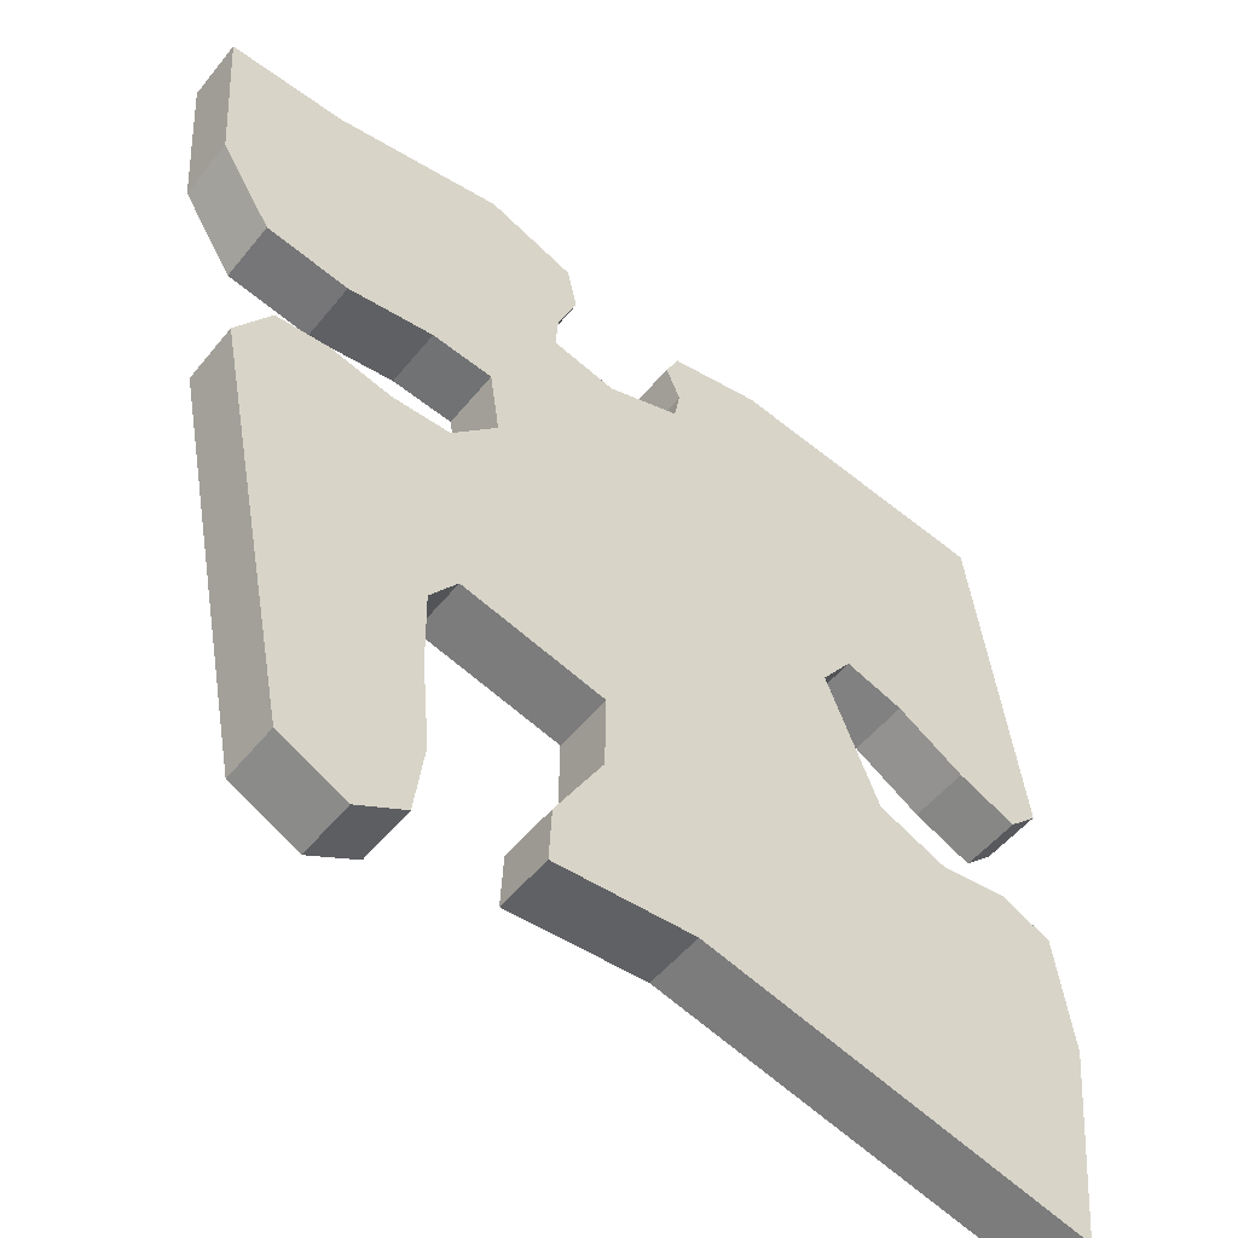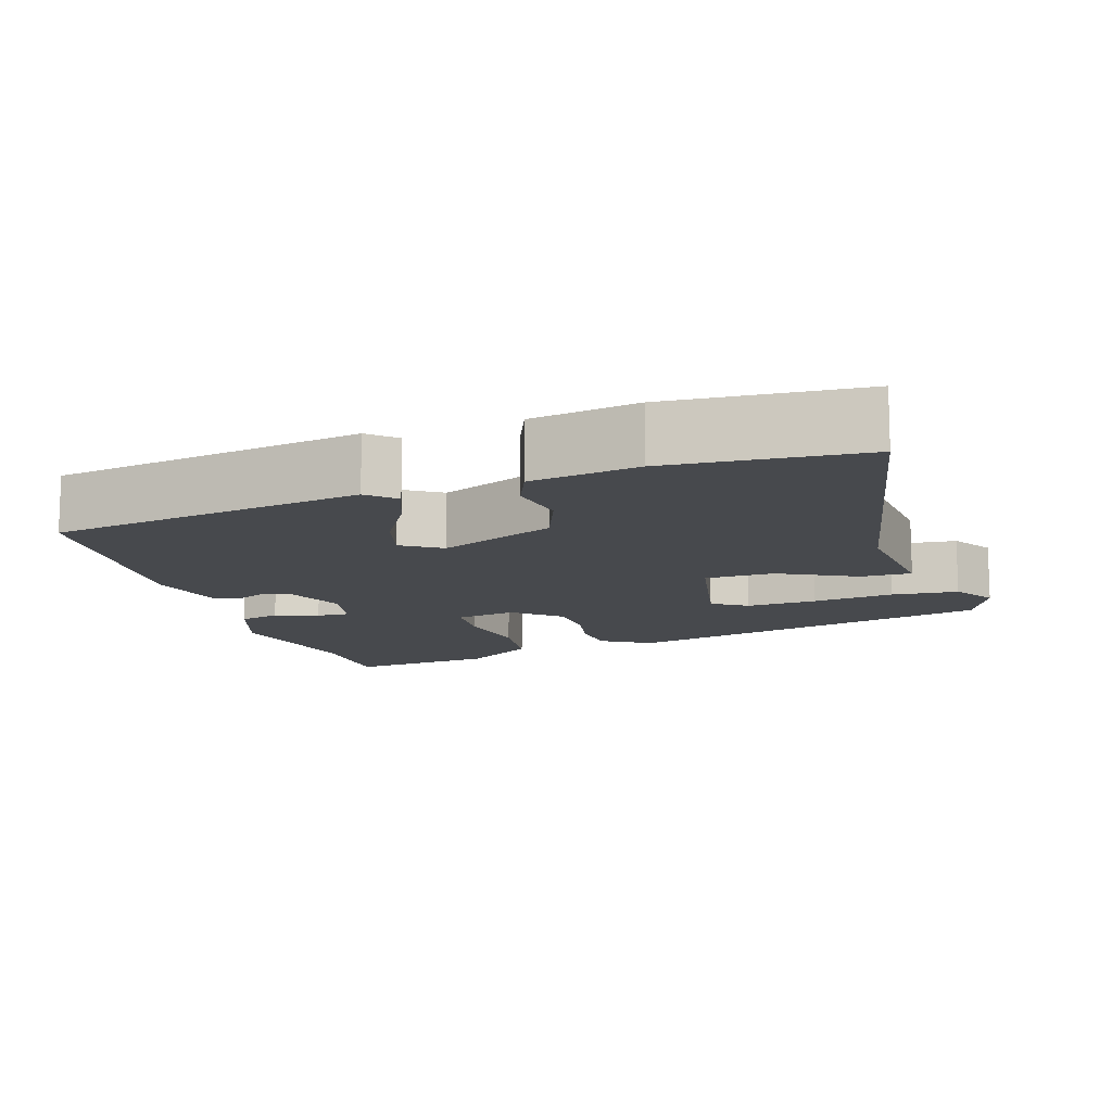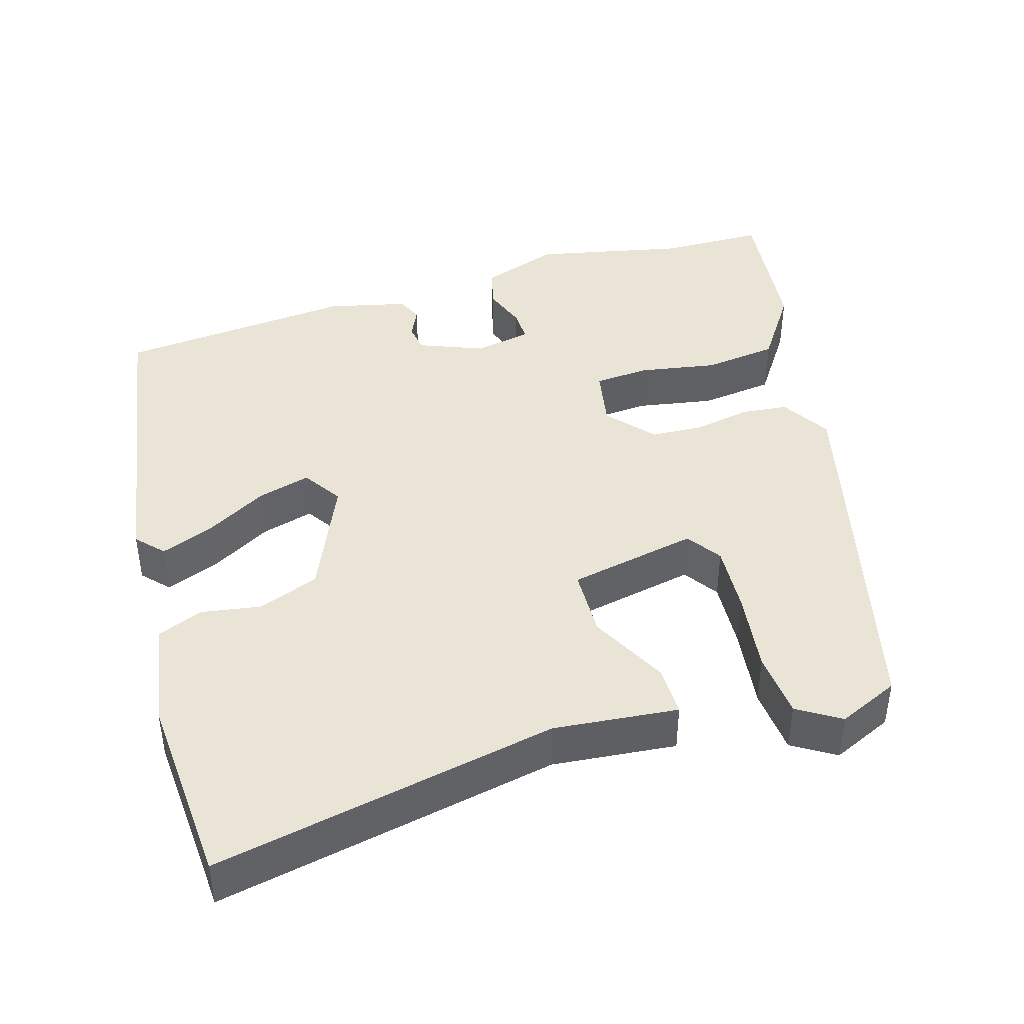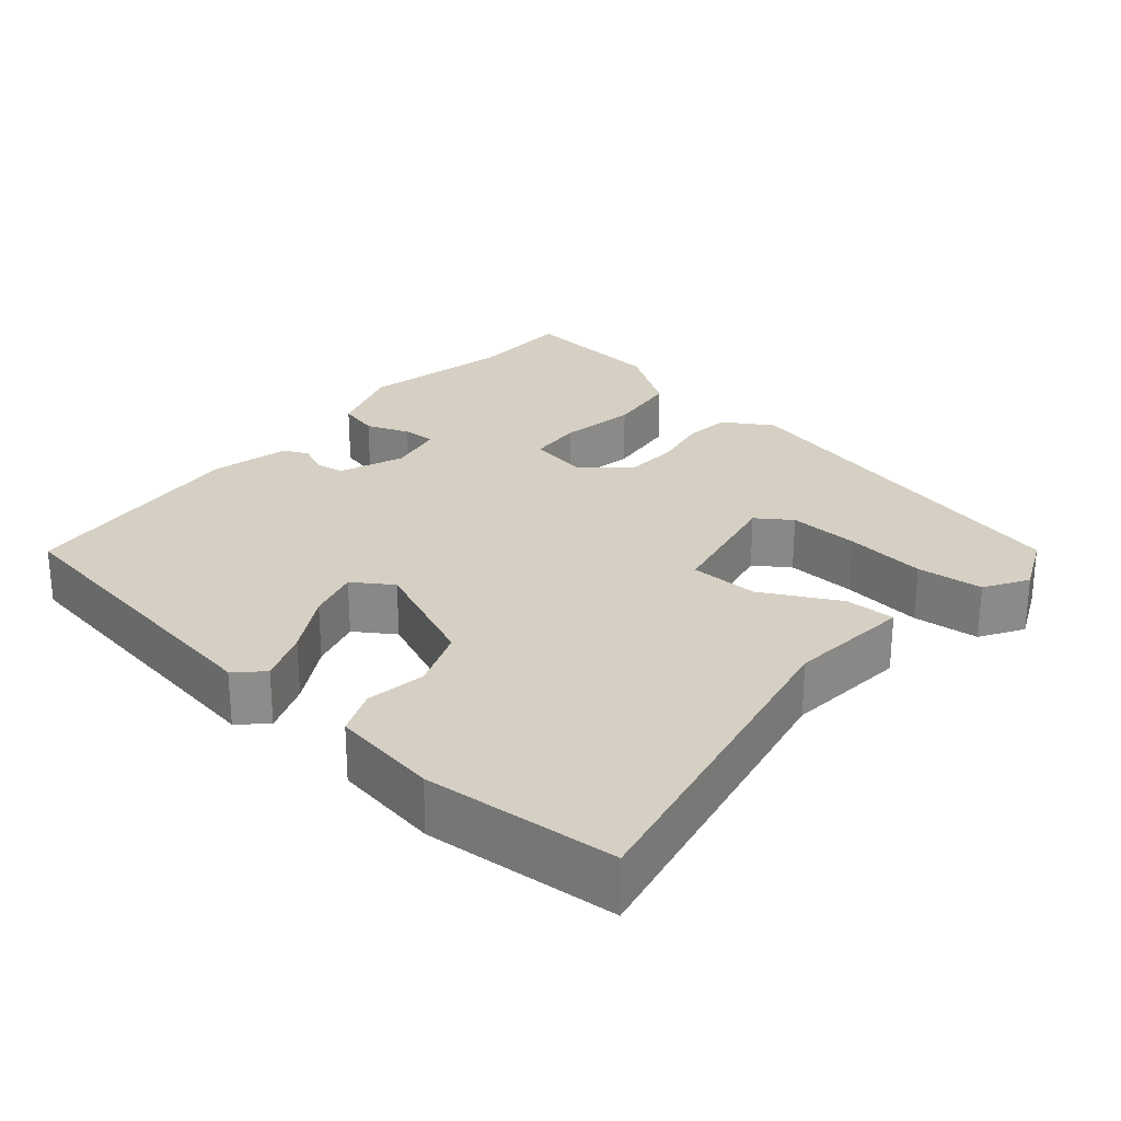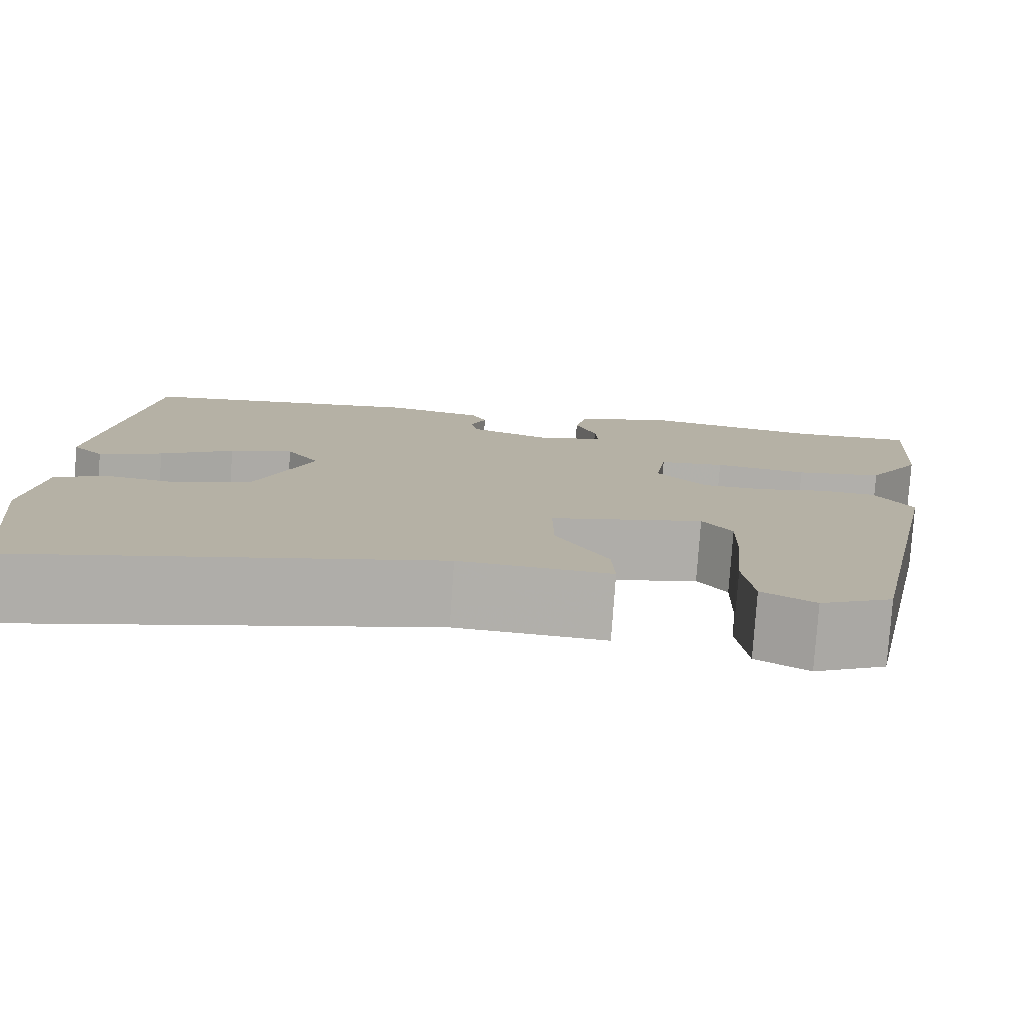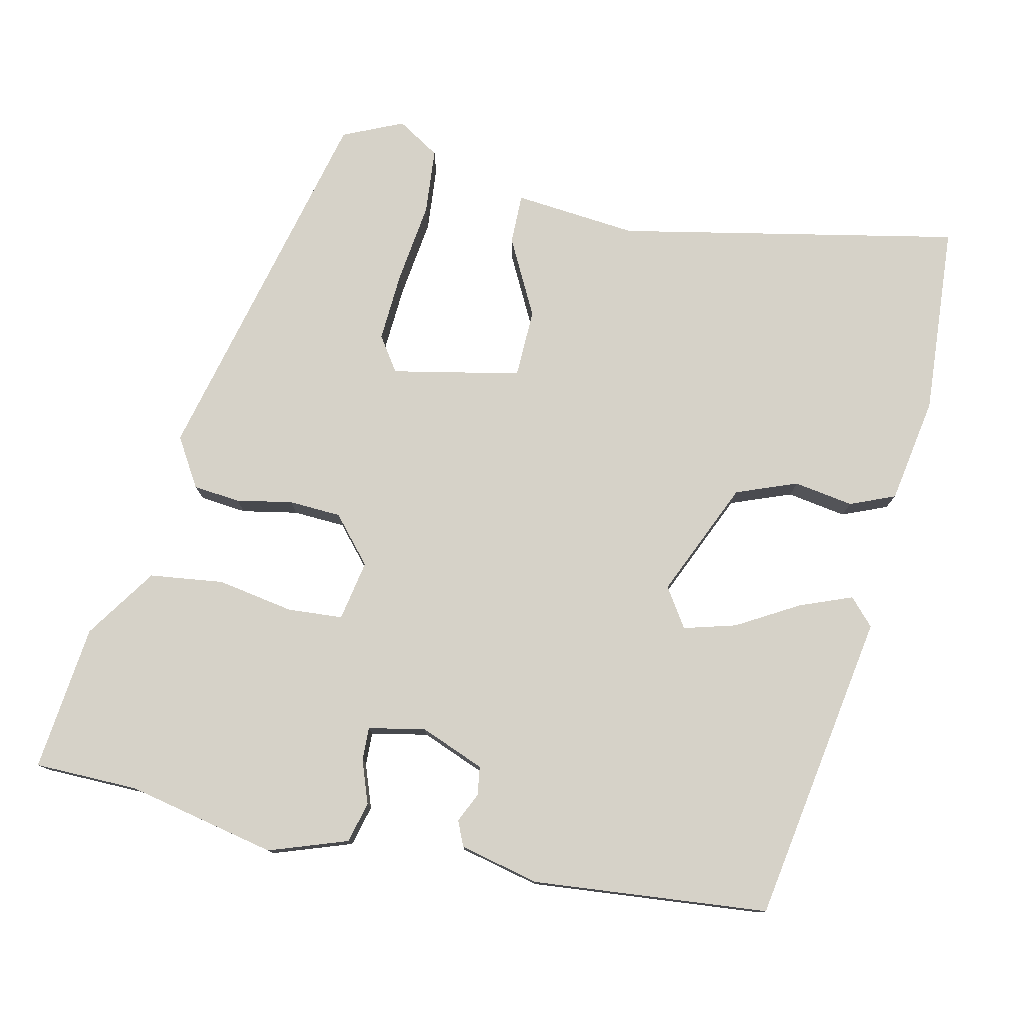
<metadata>
{"format":"obj","ext":"obj","renderer":"f3d","projection":"perspective","resolution":1024,"background":"white","views":[{"elev":-52.2,"azim":-37.9,"up":"+Z"},{"elev":-12.2,"azim":109.8,"up":"+Y"},{"elev":42.5,"azim":165.5,"up":"+Y"},{"elev":26.2,"azim":132.3,"up":"+Y"},{"elev":-78.5,"azim":176.0,"up":"+Z"},{"elev":77.7,"azim":14.6,"up":"+Y"}]}
</metadata>
<code>
v 0.482 0.07 0.441
v 0.535 0.07 0.023
v 0.501 0.07 -0.011
v 0.432 0.07 0.019
v 0.352 0.07 0.069
v 0.283 0.07 0.091
v 0.247 0.07 0.04
v 0.309 0.07 -0.117
v 0.389 0.07 -0.151
v 0.469 0.07 -0.141
v 0.528 0.07 -0.168
v 0.547 0.07 -0.311
v 0.52 0.07 -0.566
v 0.068 0.07 -0.458
v -0.097 0.07 -0.468
v -0.094 0.07 -0.401
v -0.037 0.07 -0.3
v -0.036 0.07 -0.208
v -0.206 0.07 -0.167
v -0.239 0.07 -0.212
v -0.237 0.07 -0.306
v -0.227 0.07 -0.415
v -0.238 0.07 -0.503
v -0.296 0.07 -0.536
v -0.375 0.07 -0.497
v -0.477 0.07 0.005
v -0.435 0.07 0.069
v -0.372 0.07 0.073
v -0.298 0.07 0.056
v -0.228 0.07 0.057
v -0.173 0.07 0.116
v -0.185 0.07 0.197
v -0.258 0.07 0.205
v -0.361 0.07 0.191
v -0.459 0.07 0.207
v -0.52 0.07 0.305
v -0.534 0.07 0.501
v -0.396 0.07 0.498
v -0.195 0.07 0.533
v -0.092 0.07 0.493
v -0.08 0.07 0.438
v -0.103 0.07 0.381
v -0.106 0.07 0.337
v -0.031 0.07 0.319
v 0.056 0.07 0.35
v 0.063 0.07 0.388
v 0.046 0.07 0.428
v 0.062 0.07 0.461
v 0.169 0.07 0.482
v 0.482 0 0.441
v 0.535 0 0.023
v 0.501 0 -0.011
v 0.432 0 0.019
v 0.352 0 0.069
v 0.283 0 0.091
v 0.247 0 0.04
v 0.309 0 -0.117
v 0.389 0 -0.151
v 0.469 0 -0.141
v 0.528 0 -0.168
v 0.547 0 -0.311
v 0.52 0 -0.566
v 0.068 0 -0.458
v -0.097 0 -0.468
v -0.094 0 -0.401
v -0.037 0 -0.3
v -0.036 0 -0.208
v -0.206 0 -0.167
v -0.239 0 -0.212
v -0.237 0 -0.306
v -0.227 0 -0.415
v -0.238 0 -0.503
v -0.296 0 -0.536
v -0.375 0 -0.497
v -0.477 0 0.005
v -0.435 0 0.069
v -0.372 0 0.073
v -0.298 0 0.056
v -0.228 0 0.057
v -0.173 0 0.116
v -0.185 0 0.197
v -0.258 0 0.205
v -0.361 0 0.191
v -0.459 0 0.207
v -0.52 0 0.305
v -0.534 0 0.501
v -0.396 0 0.498
v -0.195 0 0.533
v -0.092 0 0.493
v -0.08 0 0.438
v -0.103 0 0.381
v -0.106 0 0.337
v -0.031 0 0.319
v 0.056 0 0.35
v 0.063 0 0.388
v 0.046 0 0.428
v 0.062 0 0.461
v 0.169 0 0.482
f 3 4 5
f 2 3 5
f 1 2 5
f 49 1 5
f 48 49 5
f 47 48 5
f 46 47 5
f 45 46 5 6
f 44 45 6 7
f 43 44 7 8
f 40 41 42
f 39 40 42
f 38 39 42
f 38 42 43
f 37 38 43
f 36 37 43
f 35 36 43
f 34 35 43
f 33 34 43
f 32 33 43
f 31 32 43 8
f 27 28 29
f 26 27 29
f 25 26 29
f 24 25 29
f 23 24 29
f 22 23 29
f 21 22 29
f 20 21 29
f 19 20 29 30
f 30 31 8
f 19 30 8
f 18 19 8
f 14 15 16 17
f 14 17 18
f 13 14 18
f 12 13 18
f 11 12 18
f 10 11 18
f 9 10 18
f 8 9 18
f 54 53 52
f 54 52 51
f 54 51 50
f 54 50 98
f 54 98 97
f 54 97 96
f 54 96 95
f 55 54 95 94
f 56 55 94 93
f 57 56 93 92
f 91 90 89
f 91 89 88
f 91 88 87
f 92 91 87
f 92 87 86
f 92 86 85
f 92 85 84
f 92 84 83
f 92 83 82
f 92 82 81
f 57 92 81 80
f 78 77 76
f 78 76 75
f 78 75 74
f 78 74 73
f 78 73 72
f 78 72 71
f 78 71 70
f 78 70 69
f 79 78 69 68
f 57 80 79
f 57 79 68
f 57 68 67
f 66 65 64 63
f 67 66 63
f 67 63 62
f 67 62 61
f 67 61 60
f 67 60 59
f 67 59 58
f 67 58 57
f 1 50 51 2
f 2 51 52 3
f 3 52 53 4
f 4 53 54 5
f 5 54 55 6
f 6 55 56 7
f 7 56 57 8
f 8 57 58 9
f 9 58 59 10
f 10 59 60 11
f 11 60 61 12
f 12 61 62 13
f 13 62 63 14
f 14 63 64 15
f 15 64 65 16
f 16 65 66 17
f 17 66 67 18
f 18 67 68 19
f 19 68 69 20
f 20 69 70 21
f 21 70 71 22
f 22 71 72 23
f 23 72 73 24
f 24 73 74 25
f 25 74 75 26
f 26 75 76 27
f 27 76 77 28
f 28 77 78 29
f 29 78 79 30
f 30 79 80 31
f 31 80 81 32
f 32 81 82 33
f 33 82 83 34
f 34 83 84 35
f 35 84 85 36
f 36 85 86 37
f 37 86 87 38
f 38 87 88 39
f 39 88 89 40
f 40 89 90 41
f 41 90 91 42
f 42 91 92 43
f 43 92 93 44
f 44 93 94 45
f 45 94 95 46
f 46 95 96 47
f 47 96 97 48
f 48 97 98 49
f 49 98 50 1

</code>
